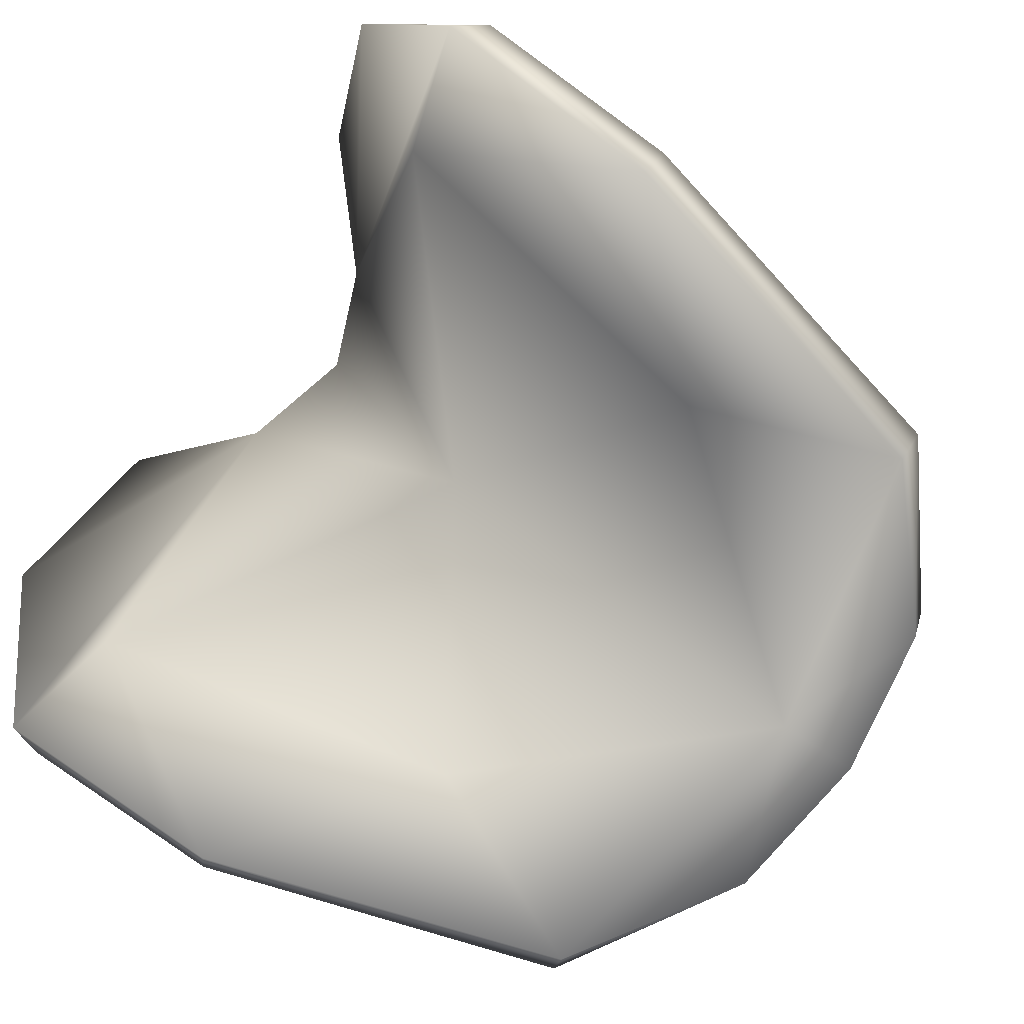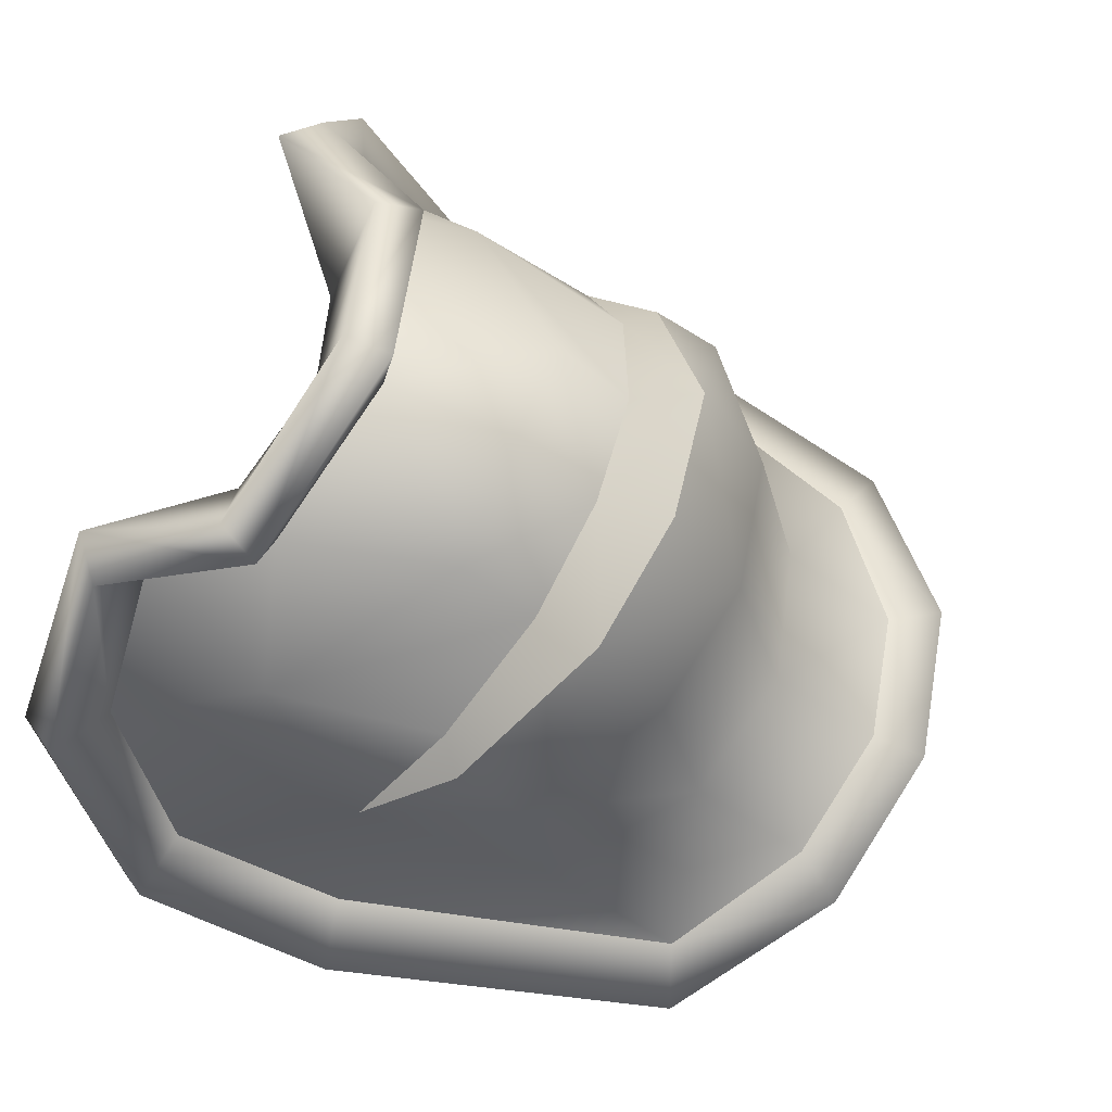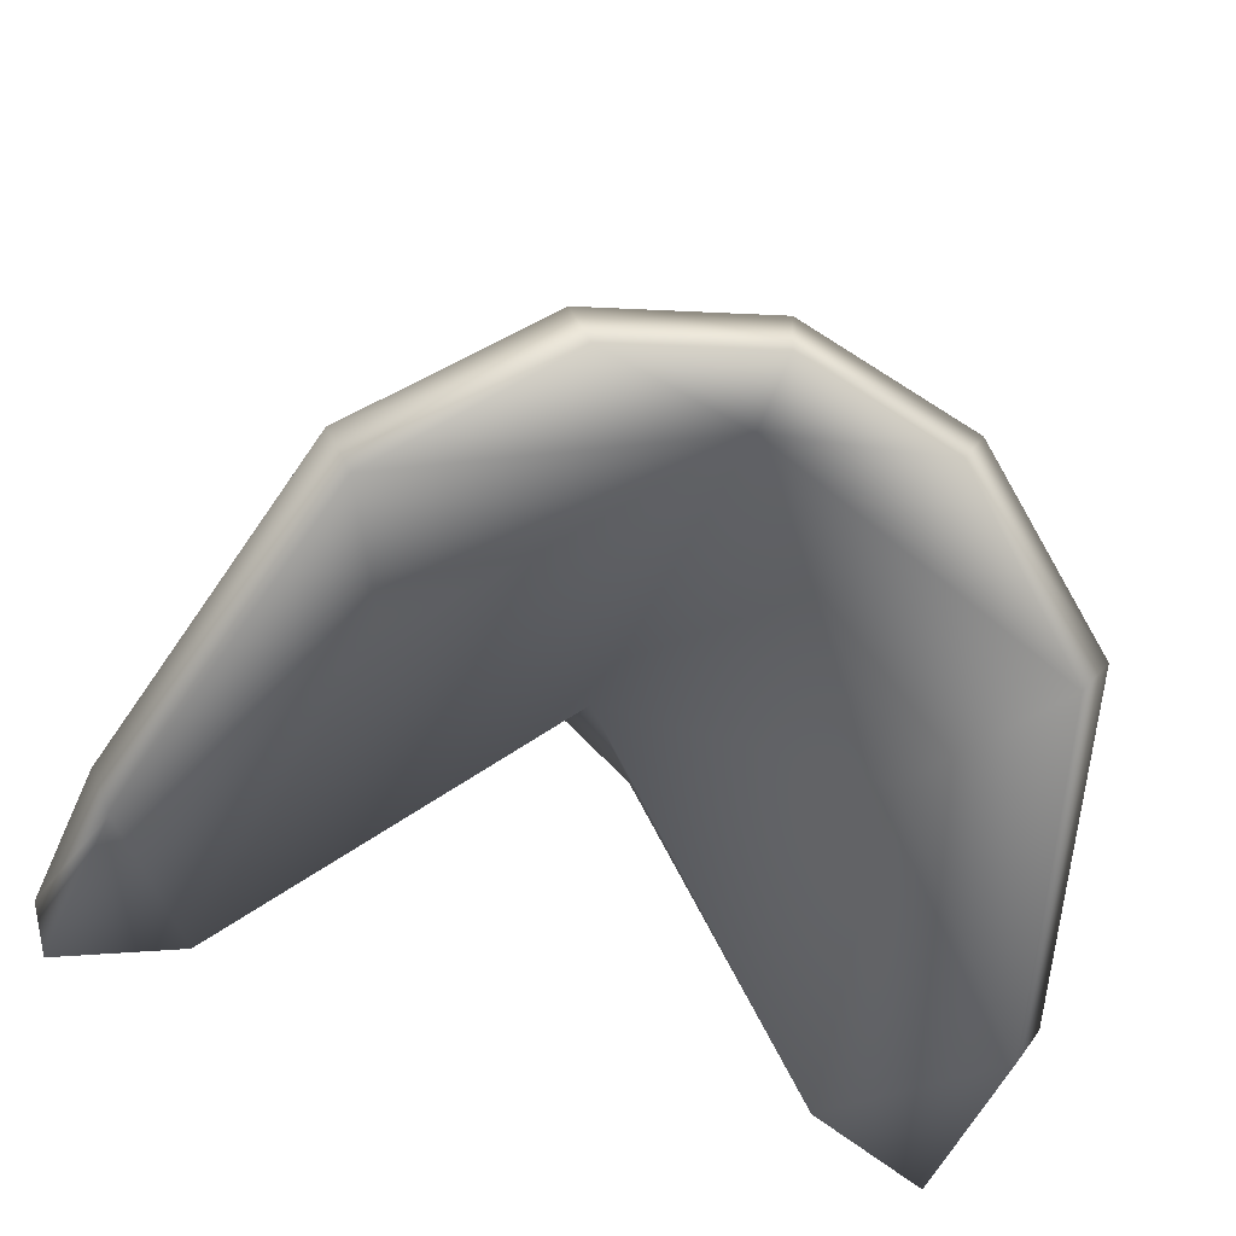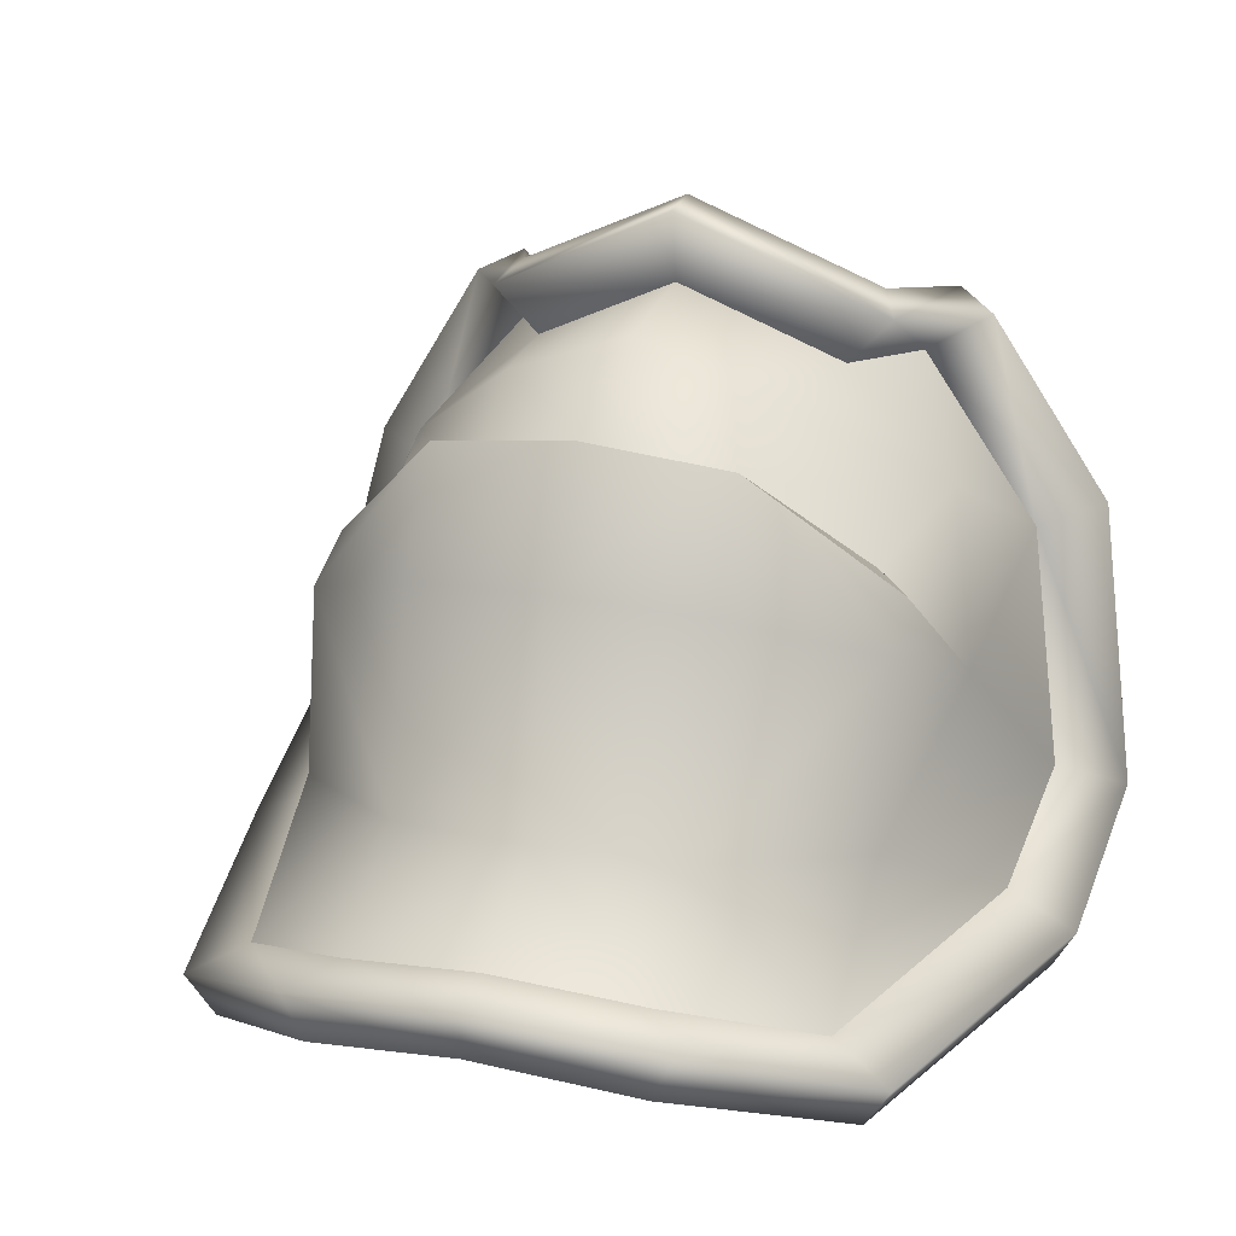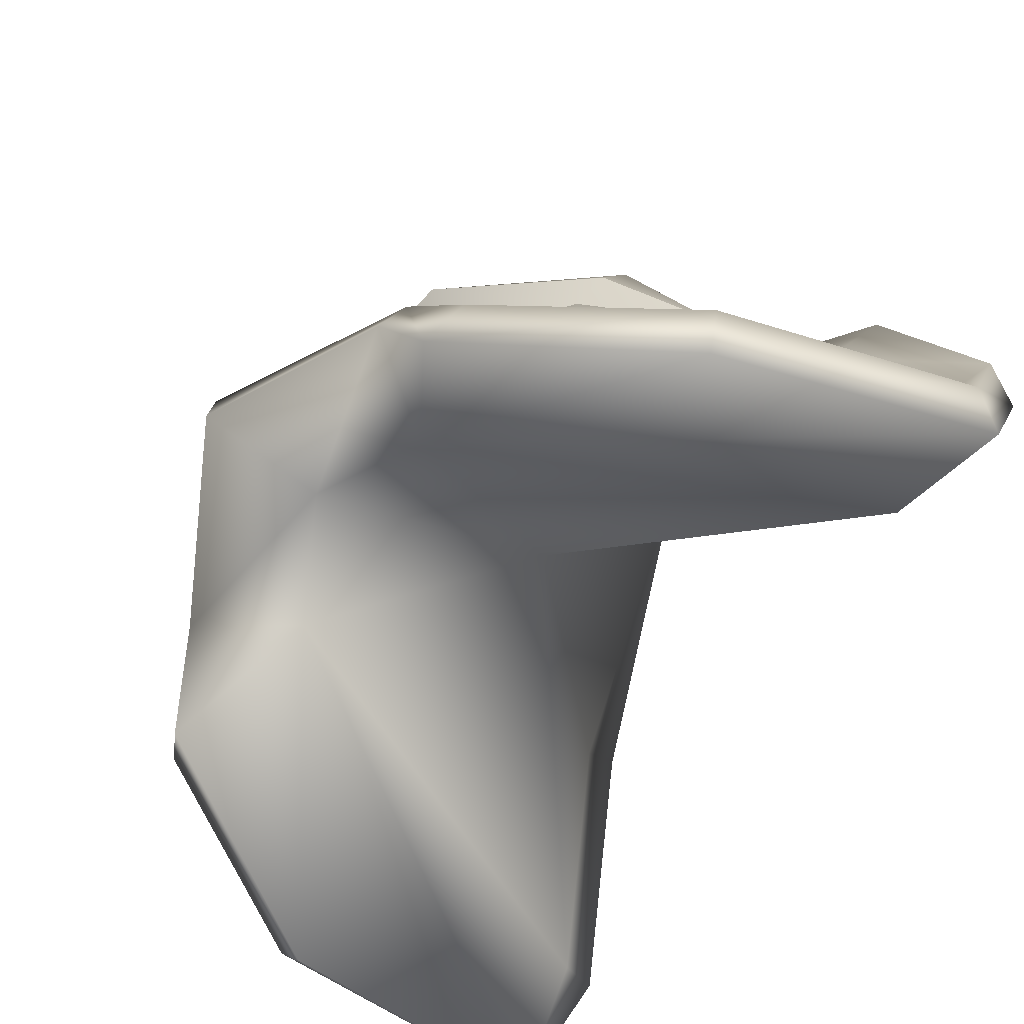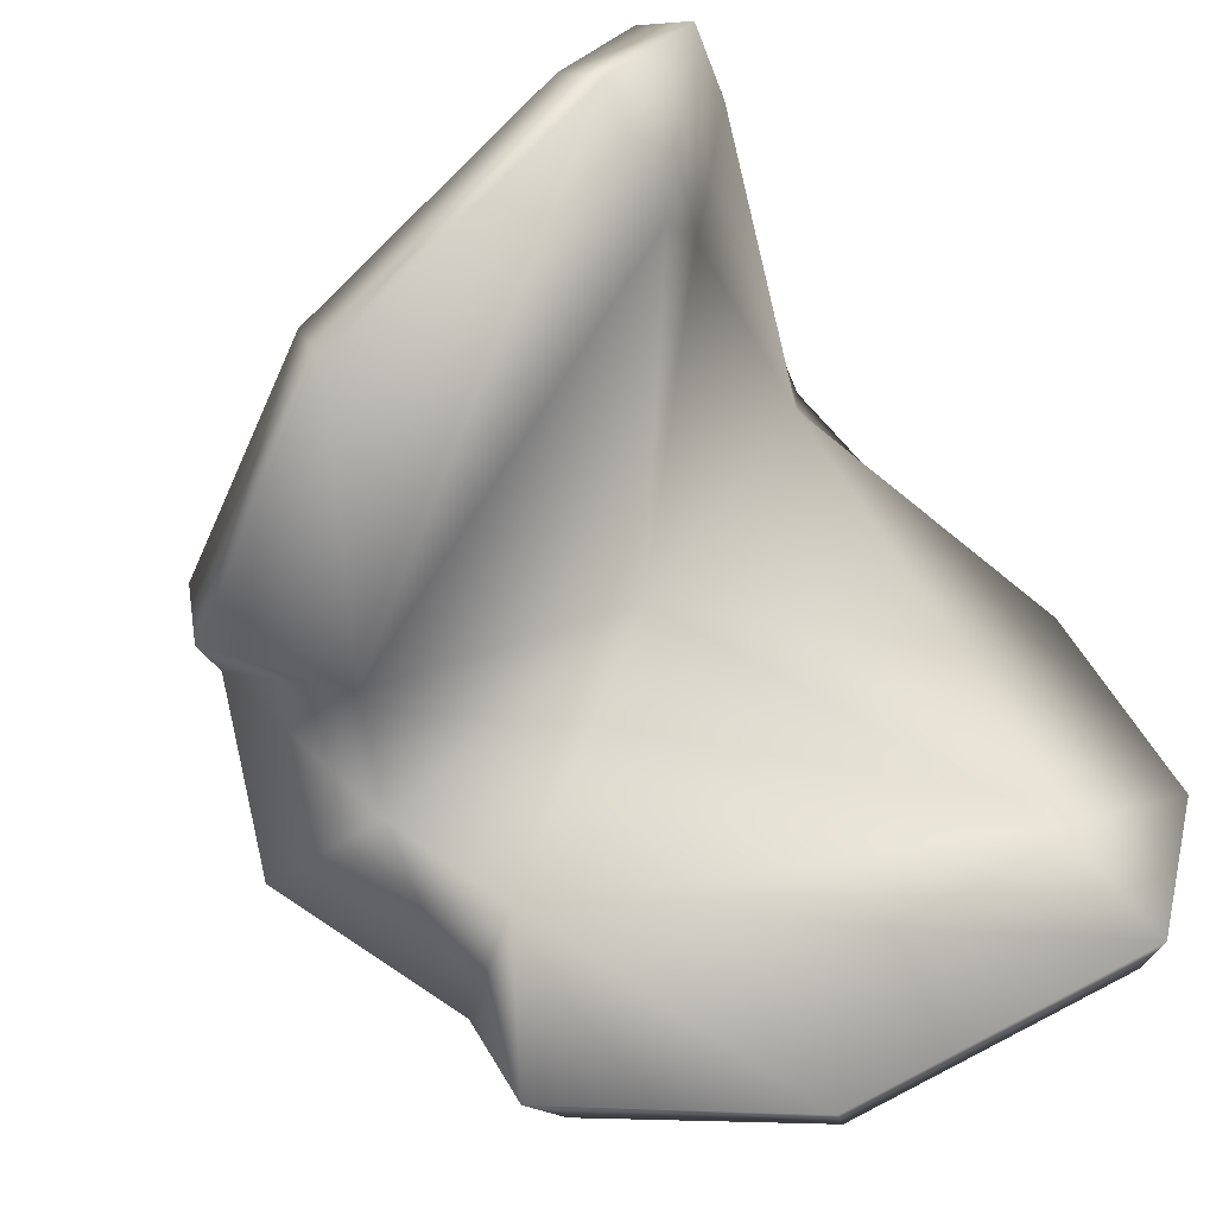
<metadata>
{"format":"obj","ext":"obj","renderer":"f3d","projection":"perspective","resolution":1024,"background":"white","views":[{"elev":-78.5,"azim":57.4,"up":"+Z"},{"elev":68.1,"azim":111.7,"up":"+Z"},{"elev":-57.9,"azim":160.8,"up":"+Z"},{"elev":21.9,"azim":-161.8,"up":"+Z"},{"elev":-68.3,"azim":58.3,"up":"+Y"},{"elev":-76.5,"azim":123.3,"up":"+Y"}]}
</metadata>
<code>
v  -0.3059 0.6898 -0.0134
v  -0.2645 0.5847 0.1251
v  -0.2338 0.7554 0.1002
v  -0.2652 0.7809 0.0874
v  -0.2652 0.8457 0.057
v  -0.2675 0.8704 -0.1184
v  -0.1514 0.558 0.2228
v  -0.1207 0.7302 0.2405
v  -0.1207 0.8034 0.1833
v  -0.1379 0.8727 0.2172
v  -0.1379 0.9869 -0.0931
v  -0.1379 0.9393 0.1111
v  -0 0.7364 0.2861
v  -0 0.8167 0.2064
v  -0 0.8936 0.2381
v  -0 0.9658 0.1264
v  -0 1.021 -0.079
v  -0.3463 0.6669 -0.2363
v  -0.3563 0.4927 -0.1849
v  -0.3149 0.4336 0.0375
v  -0.2018 0.4508 0.2101
v  -0.1379 1.104 -0.1669
v  -0.2652 1.011 -0.2207
v  -0 1.132 -0.1429
v  -0.1956 0.5623 0.2689
v  -0 0.6201 0.3697
v  -0 0.6058 0.2999
v  -0.262 0.4272 0.2438
v  -0.3786 0.4044 0.0588
v  -0.4152 0.6785 -0.2662
v  -0.4263 0.4792 -0.2013
v  -0.1718 1.154 -0.1791
v  -0.3229 1.032 -0.2515
v  -0.1776 0.5209 0.2867
v  -0 0.5714 0.3741
v  -0.223 0.3976 0.2608
v  -0.3529 0.3628 0.0513
v  -0.3921 0.6702 -0.3087
v  -0.4055 0.4474 -0.232
v  -0.1517 1.152 -0.2235
v  -0.2973 1.024 -0.2929
v  -0.1086 0.4972 0.1989
v  -0 0.5341 0.2504
v  -0.2869 0.4797 -0.2091
v  -0.223 0.838 -0.2068
v  -0 1.103 -0.189
v  -0 0.7029 -0.0041
v  -0 1.189 -0.1472
v  -0 1.182 -0.1957
v  0.3059 0.6898 -0.0134
v  0.2338 0.7554 0.1002
v  0.2645 0.5847 0.1251
v  0.2652 0.8457 0.057
v  0.2652 0.7809 0.0874
v  0.2675 0.8704 -0.1184
v  0.1207 0.7302 0.2405
v  0.1514 0.558 0.2228
v  0.1207 0.8034 0.1833
v  0.1379 0.8727 0.2172
v  0.1379 0.9869 -0.0931
v  0.1379 0.9393 0.1111
v  0.3563 0.4927 -0.1849
v  0.3463 0.6669 -0.2363
v  0.3149 0.4336 0.0375
v  0.2018 0.4508 0.2101
v  0.2652 1.011 -0.2207
v  0.1379 1.104 -0.1669
v  0.1956 0.5623 0.2689
v  0.262 0.4272 0.2438
v  0.3786 0.4044 0.0588
v  0.4263 0.4792 -0.2013
v  0.4152 0.6785 -0.2662
v  0.1718 1.154 -0.1791
v  0.3229 1.032 -0.2515
v  0.1776 0.5209 0.2867
v  0.223 0.3976 0.2608
v  0.3529 0.3628 0.0513
v  0.3921 0.6702 -0.3087
v  0.4055 0.4474 -0.232
v  0.1517 1.152 -0.2235
v  0.2973 1.024 -0.2929
v  0.1086 0.4972 0.1989
v  0.2869 0.4797 -0.2091
v  0.223 0.838 -0.2068
g armr_md
f 1 2 3
f 1 4 5
f 1 5 6
f 2 7 8
f 9 3 2 8
f 3 9 10 4
f 11 6 5 12
f 8 13 14 9
f 14 15 10 9
f 16 17 11 12
f 10 12 5 4
f 1 3 4
f 6 18 19 1
f 1 19 20 2
f 2 20 21 7
f 11 22 23 6
f 17 24 22 11
f 18 6 23
f 25 26 27 7
f 21 28 25 7
f 20 29 28 21
f 18 30 31 19
f 31 29 20 19
f 32 33 23 22
f 23 33 30 18
f 25 34 35 26
f 36 34 25 28
f 29 37 36 28
f 38 39 31 30
f 31 39 37 29
f 40 41 33 32
f 33 41 38 30
f 34 42 43 35
f 36 42 34
f 37 42 36
f 38 44 39
f 38 45 44
f 39 44 42 37
f 40 46 41
f 41 45 38
f 42 47 43
f 45 47 44
f 44 47 42
f 8 7 27 13
f 16 12 10 15
f 48 32 22 24
f 49 40 32 48
f 46 40 49
f 47 45 46
f 46 45 41
f 50 51 52
f 50 53 54
f 50 55 53
f 52 56 57
f 58 56 52 51
f 51 54 59 58
f 60 61 53 55
f 56 58 14 13
f 14 58 59 15
f 16 61 60 17
f 59 54 53 61
f 50 54 51
f 55 50 62 63
f 50 52 64 62
f 52 57 65 64
f 60 55 66 67
f 17 60 67 24
f 63 66 55
f 68 57 27 26
f 65 57 68 69
f 64 65 69 70
f 63 62 71 72
f 71 62 64 70
f 73 67 66 74
f 66 63 72 74
f 68 26 35 75
f 76 69 68 75
f 70 69 76 77
f 78 72 71 79
f 71 70 77 79
f 80 73 74 81
f 74 72 78 81
f 75 35 43 82
f 76 75 82
f 77 76 82
f 78 79 83
f 78 83 84
f 79 77 82 83
f 80 81 46
f 81 78 84
f 82 43 47
f 84 83 47
f 83 82 47
f 56 13 27 57
f 16 15 59 61
f 48 24 67 73
f 49 48 73 80
f 46 49 80
f 47 46 84
f 46 81 84

</code>
